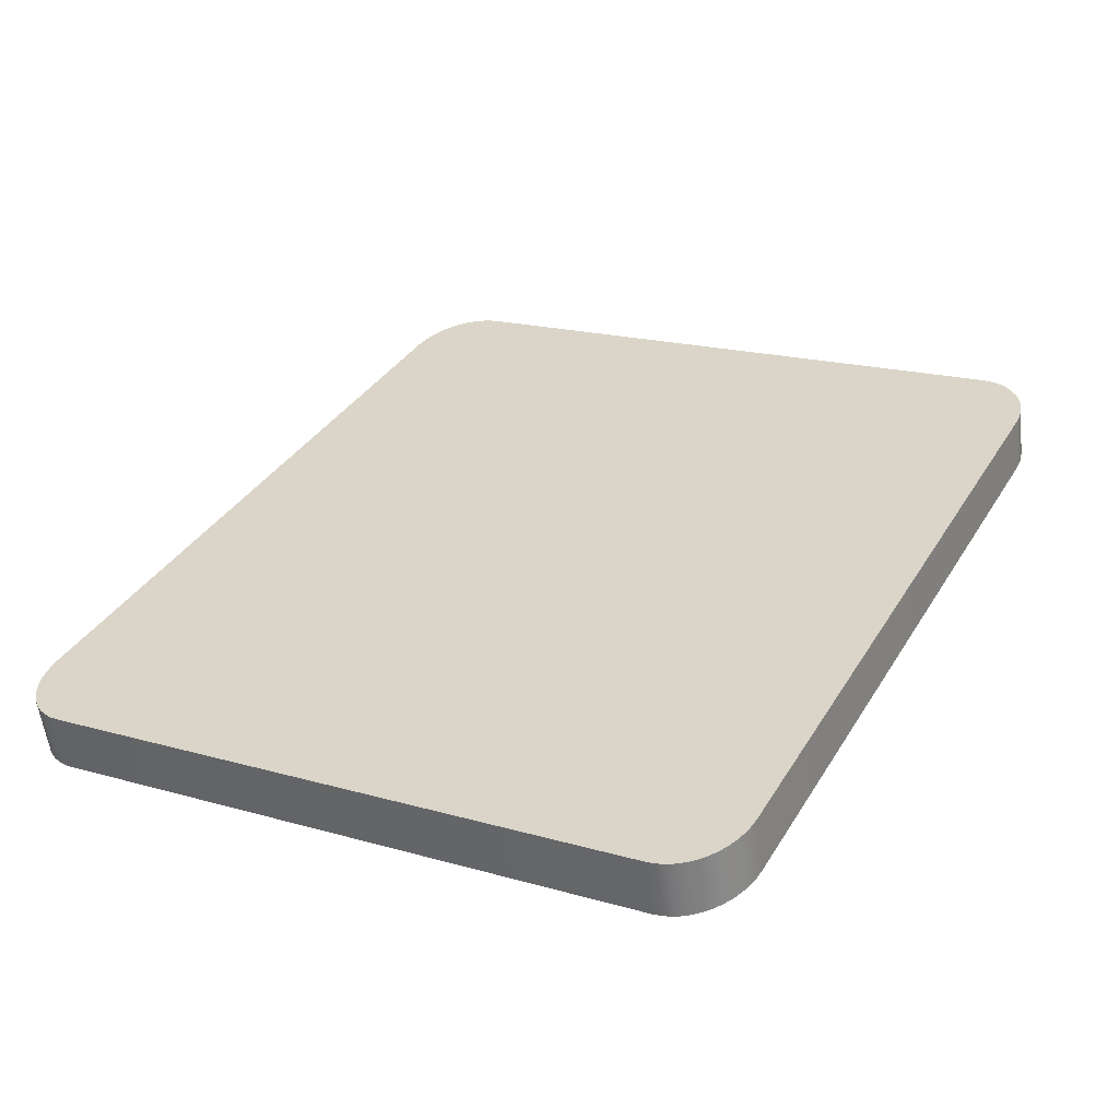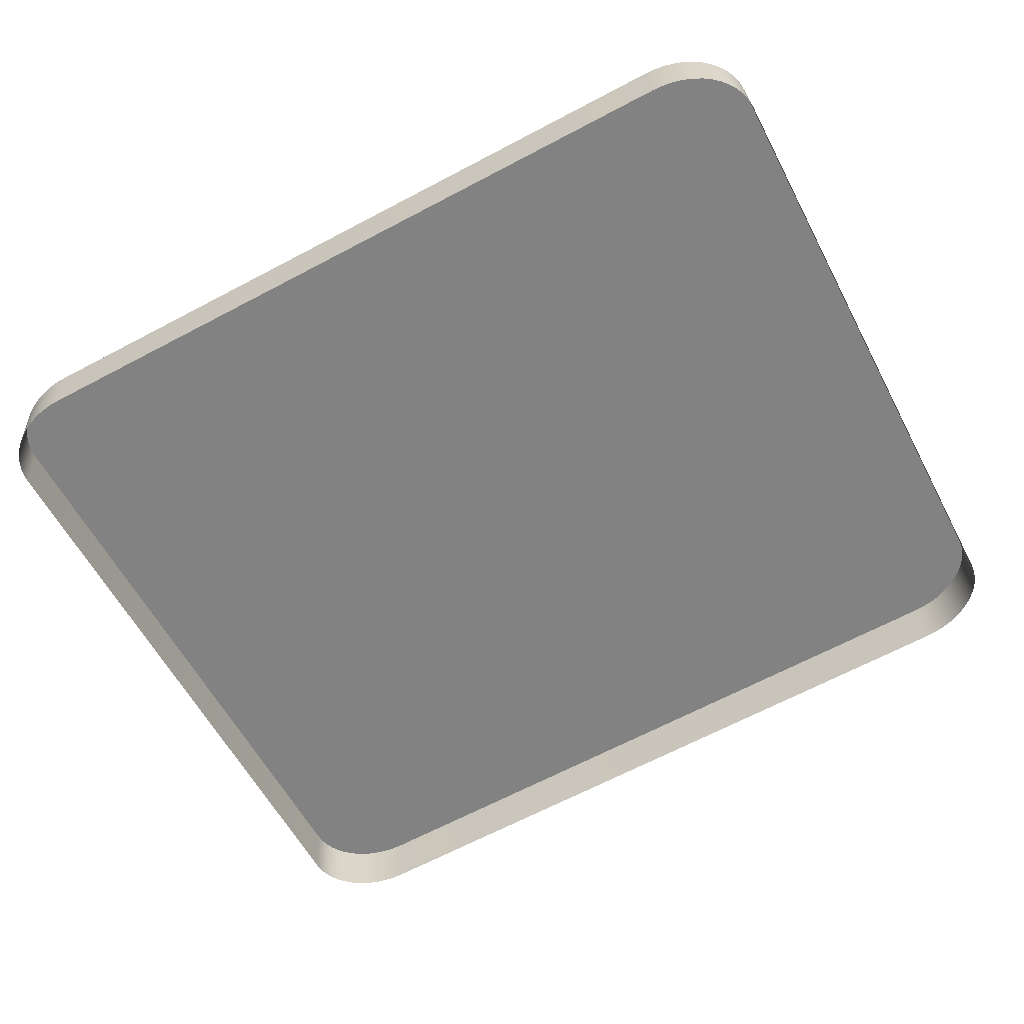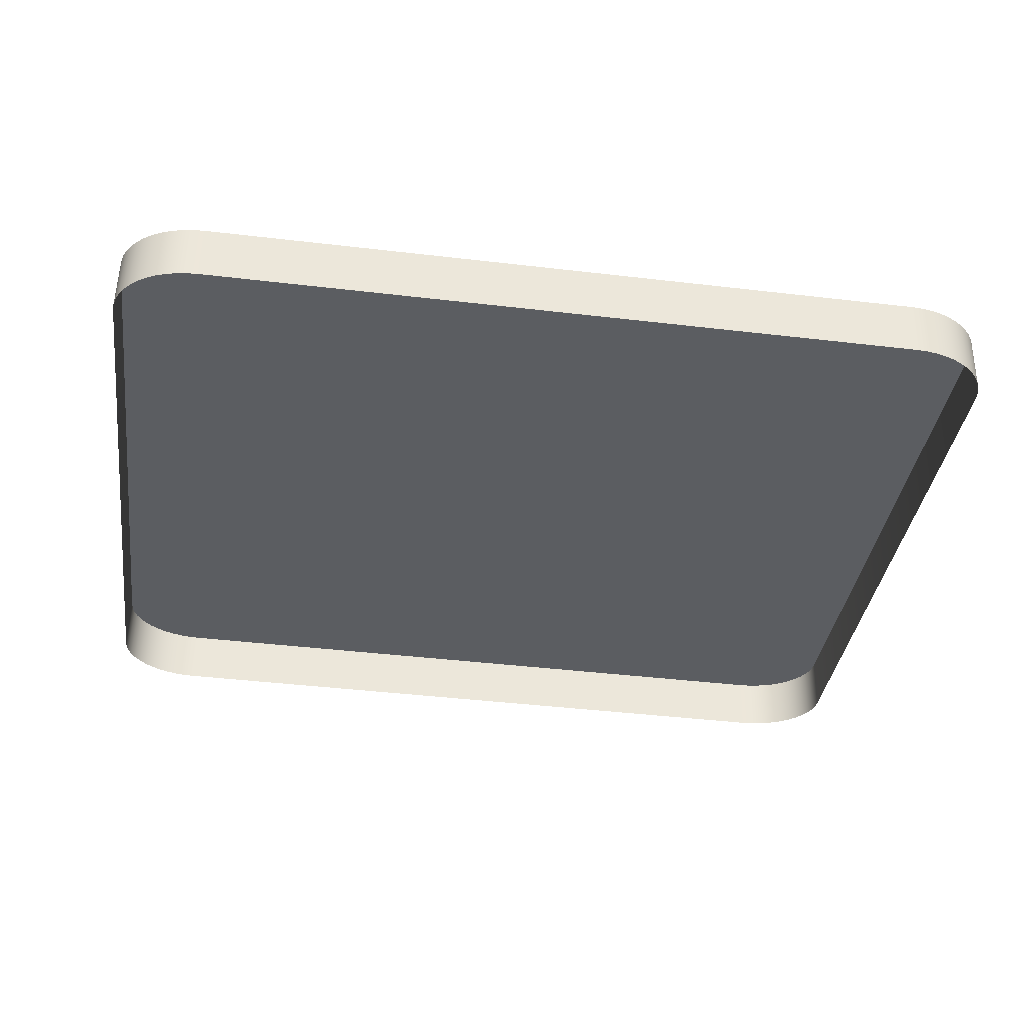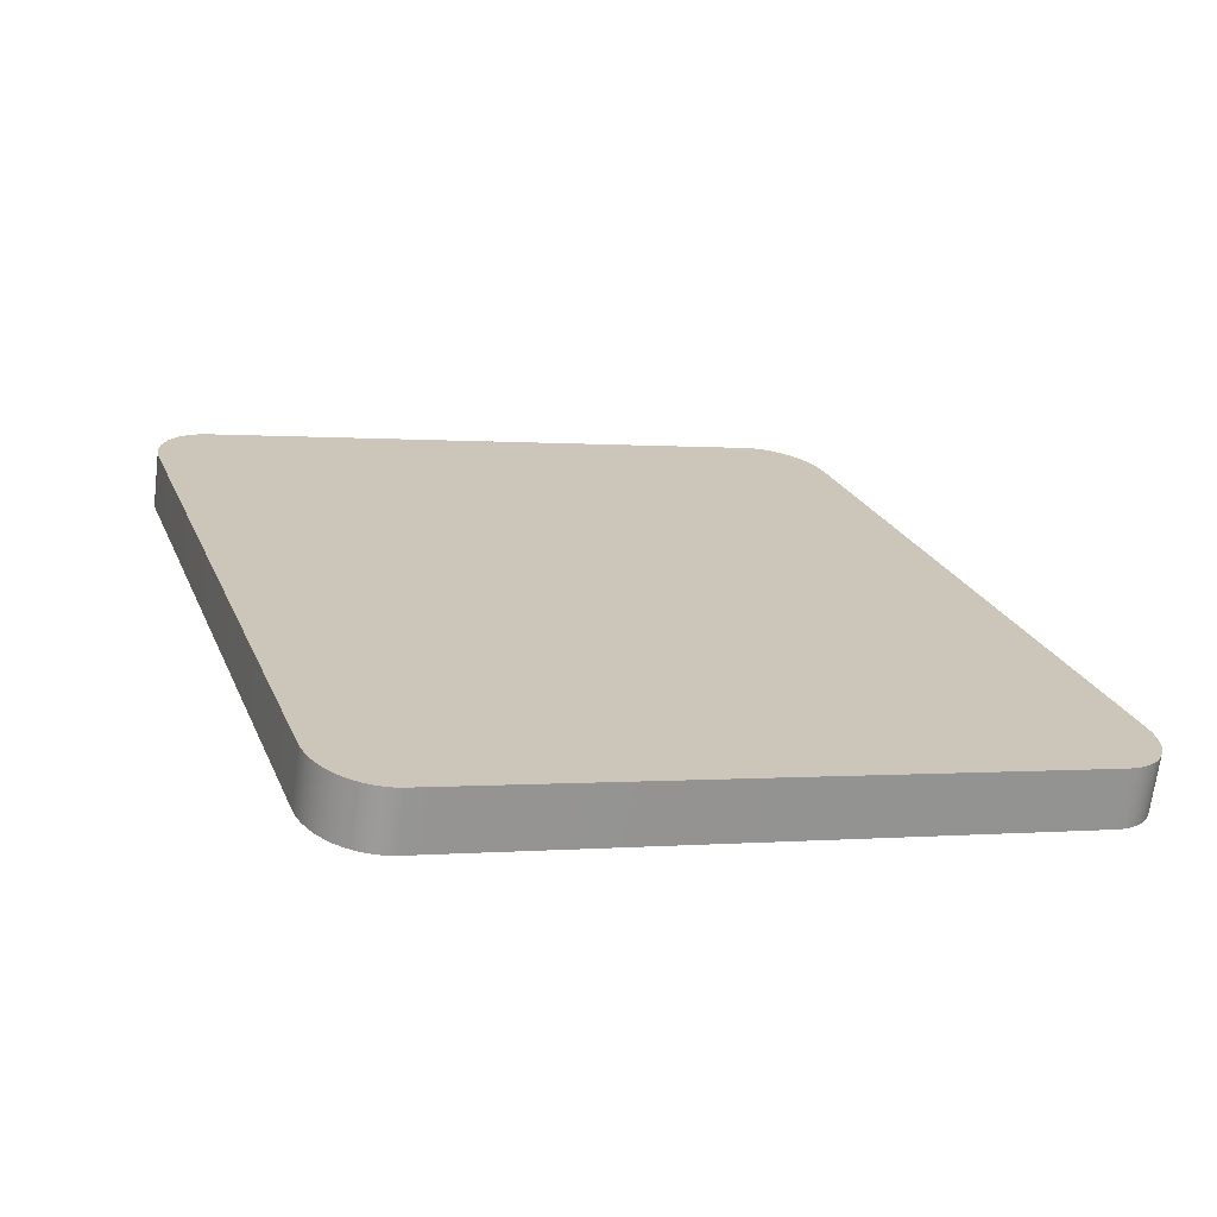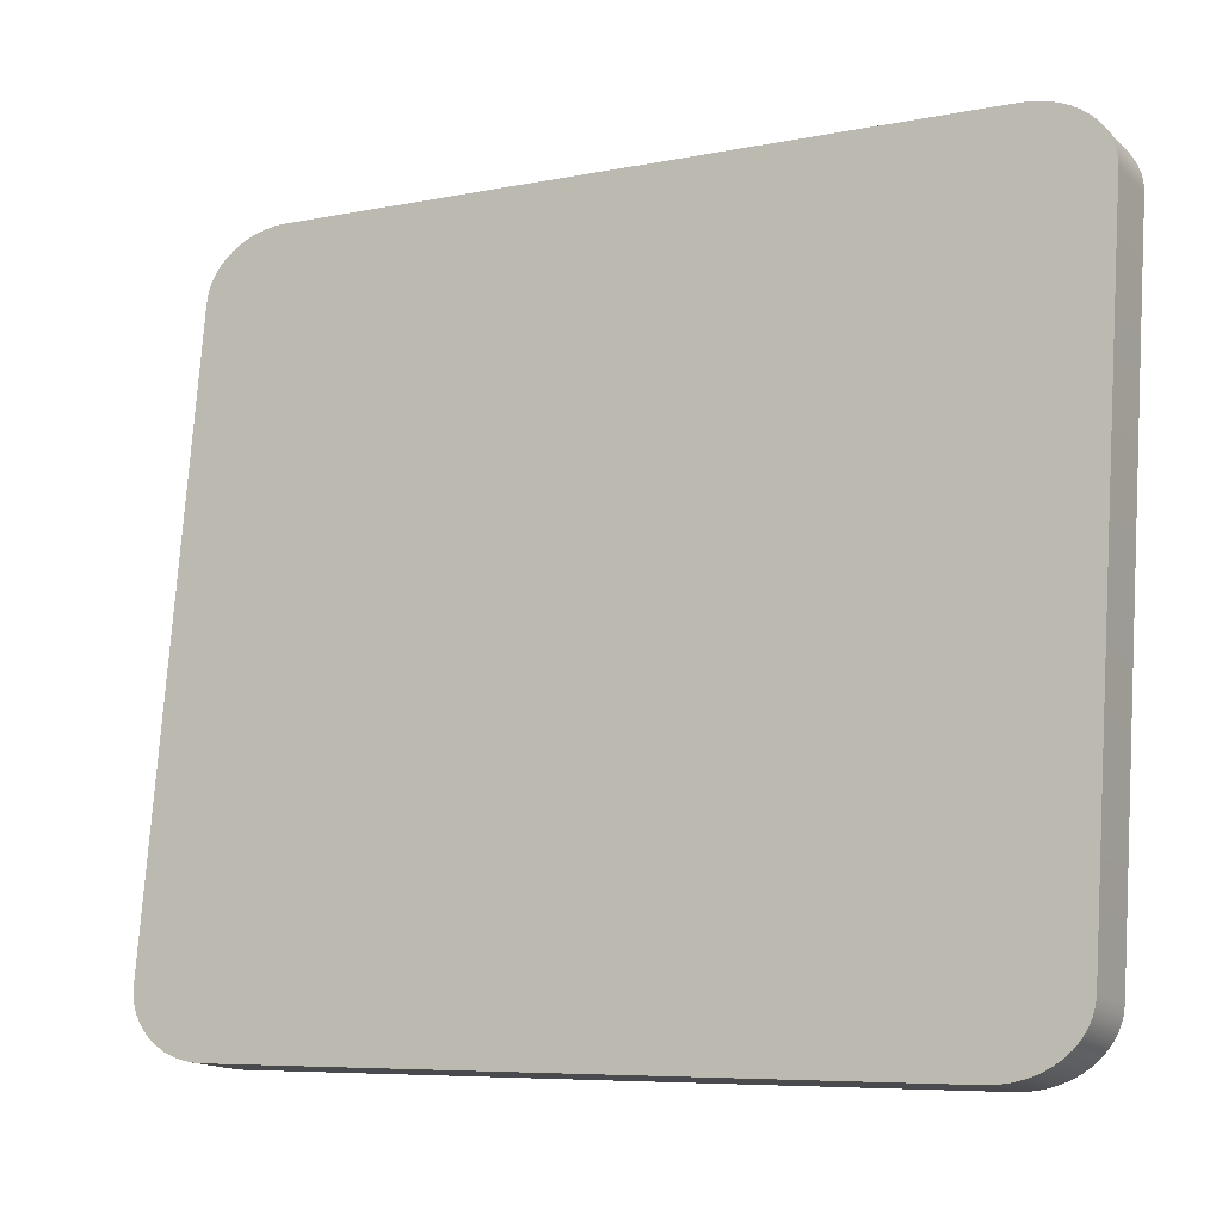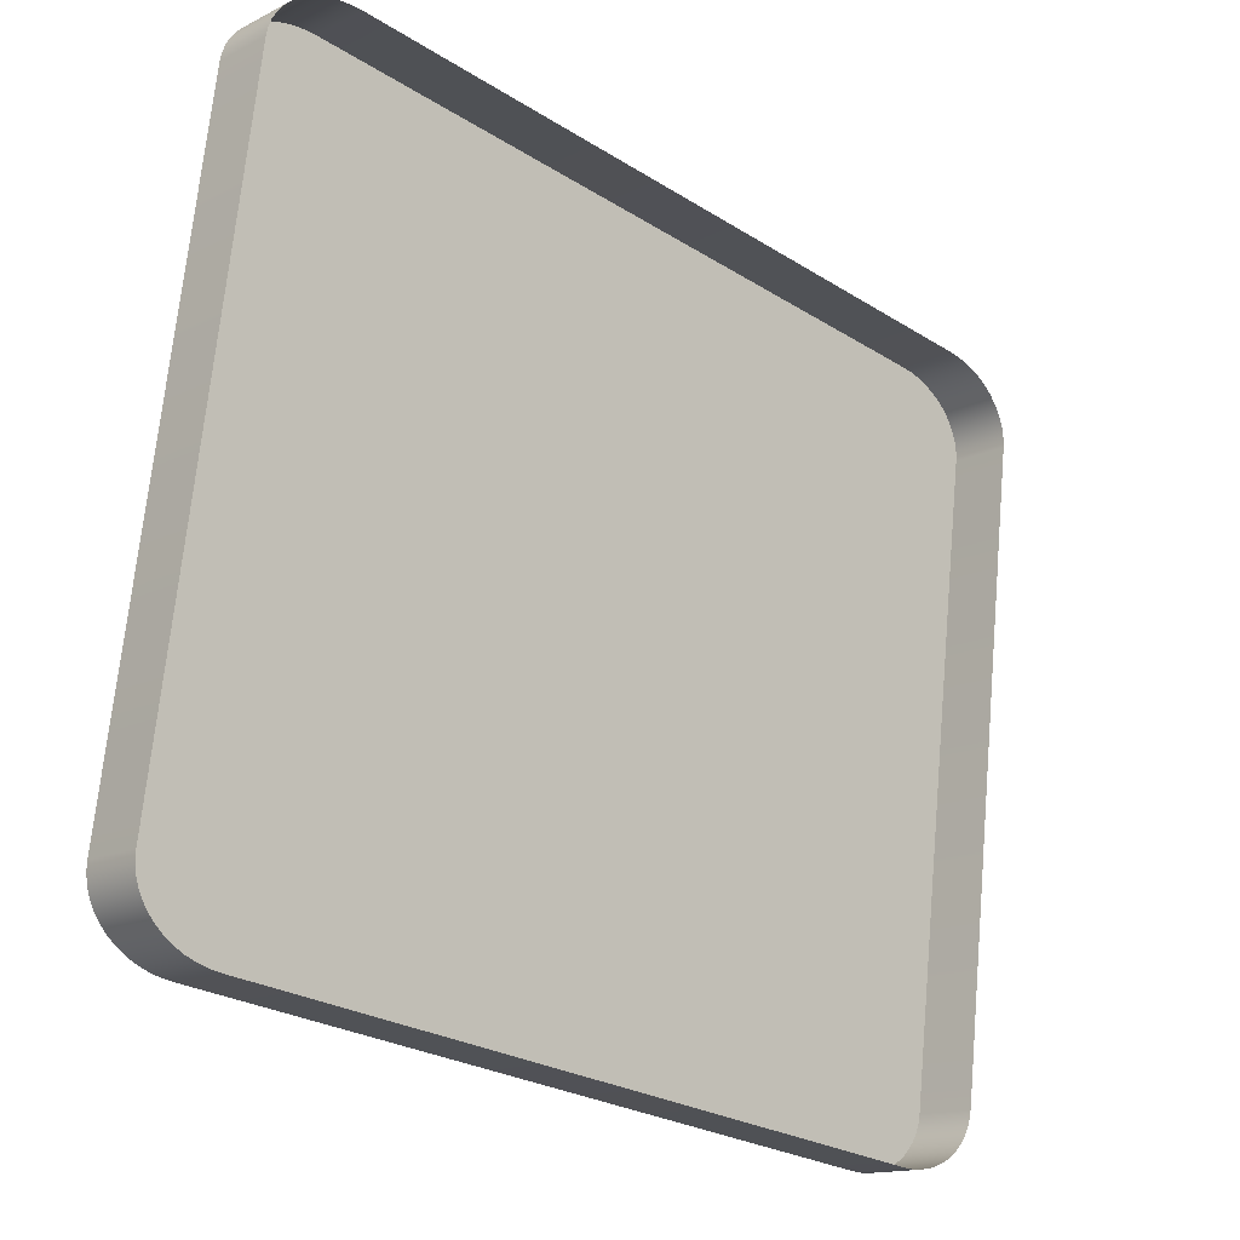
<metadata>
{"format":"obj","ext":"obj","renderer":"f3d","projection":"perspective","resolution":1024,"background":"white","views":[{"elev":35.3,"azim":117.3,"up":"+Y"},{"elev":-67.1,"azim":27.8,"up":"+Y"},{"elev":-43.3,"azim":-7.9,"up":"+Y"},{"elev":22.7,"azim":-108.5,"up":"+Y"},{"elev":-6.9,"azim":-149.4,"up":"+Z"},{"elev":-25.9,"azim":-44.8,"up":"+Z"}]}
</metadata>
<code>
o mesh58/mesh58-geometry#mesh58-geometry
v -0.7992 -0.01622 0.2733
v -0.8004 -0.02354 0.273
v -0.8004 -0.0163 0.2739
v -0.7992 -0.02346 0.2723
v -0.8014 -0.02364 0.2737
v -0.6973 -0.01622 0.2733
v -0.798 -0.01615 0.2728
v -0.8014 -0.01639 0.2746
v -0.6985 -0.01615 0.2728
v -0.6961 -0.0163 0.2739
v -0.798 -0.0234 0.2719
v -0.8023 -0.02374 0.2745
v -0.6985 -0.0234 0.2719
v -0.6973 -0.02346 0.2723
v -0.7966 -0.0161 0.2725
v -0.8023 -0.0165 0.2755
v -0.6951 -0.01639 0.2746
v -0.6998 -0.02335 0.2715
v -0.6961 -0.02354 0.273
v -0.7966 -0.02335 0.2715
v -0.6998 -0.0161 0.2725
v -0.8031 -0.01662 0.2764
v -0.7953 -0.01607 0.2723
v -0.7012 -0.01607 0.2723
v -0.8031 -0.02387 0.2754
v -0.6942 -0.0165 0.2755
v -0.6951 -0.02364 0.2737
v -0.7012 -0.02332 0.2713
v -0.7953 -0.02332 0.2713
v -0.8037 -0.01675 0.2773
v -0.6934 -0.01662 0.2764
v -0.7939 -0.01607 0.2722
v -0.7026 -0.01607 0.2722
v -0.7026 -0.02331 0.2712
v -0.8037 -0.024 0.2764
v -0.6942 -0.02374 0.2745
v -0.7939 -0.02331 0.2712
v -0.8042 -0.01689 0.2784
v -0.6928 -0.01675 0.2773
v -0.6934 -0.02387 0.2754
v -0.8042 -0.02413 0.2774
v -0.8044 -0.01703 0.2794
v -0.6923 -0.01689 0.2784
v -0.6928 -0.024 0.2764
v -0.8044 -0.02428 0.2785
v -0.8045 -0.01718 0.2805
v -0.6921 -0.01703 0.2794
v -0.6923 -0.02413 0.2774
v -0.8045 -0.02442 0.2796
v -0.8045 -0.02777 0.36
v -0.692 -0.01718 0.2805
v -0.6921 -0.02428 0.2785
v -0.8045 -0.03501 0.3591
v -0.8044 -0.02791 0.3611
v -0.692 -0.02777 0.36
v -0.692 -0.02442 0.2796
v -0.8044 -0.03515 0.3602
v -0.8042 -0.02805 0.3622
v -0.6921 -0.02791 0.3611
v -0.692 -0.03501 0.3591
v -0.8042 -0.0353 0.3612
v -0.8037 -0.02819 0.3632
v -0.6923 -0.02805 0.3622
v -0.6921 -0.03515 0.3602
v -0.8037 -0.03544 0.3623
v -0.8031 -0.02832 0.3642
v -0.6928 -0.02819 0.3632
v -0.6923 -0.0353 0.3612
v -0.8031 -0.03556 0.3632
v -0.8023 -0.02844 0.3651
v -0.6934 -0.02832 0.3642
v -0.6928 -0.03544 0.3623
v -0.8023 -0.03569 0.3642
v -0.8014 -0.0358 0.365
v -0.6942 -0.02844 0.3651
v -0.6934 -0.03556 0.3632
v -0.8014 -0.02855 0.3659
v -0.8004 -0.03589 0.3657
v -0.6951 -0.02855 0.3659
v -0.6942 -0.03569 0.3642
v -0.8004 -0.02865 0.3667
v -0.7992 -0.03597 0.3663
v -0.6961 -0.02865 0.3667
v -0.6951 -0.0358 0.365
v -0.7992 -0.02873 0.3673
v -0.798 -0.03604 0.3668
v -0.6973 -0.02873 0.3673
v -0.6961 -0.03589 0.3657
v -0.798 -0.02879 0.3677
v -0.7966 -0.03608 0.3671
v -0.6985 -0.02879 0.3677
v -0.6973 -0.03597 0.3663
v -0.7966 -0.02884 0.3681
v -0.7953 -0.03611 0.3673
v -0.6998 -0.02884 0.3681
v -0.6985 -0.03604 0.3668
v -0.7953 -0.02886 0.3683
v -0.7939 -0.03612 0.3674
v -0.7012 -0.02886 0.3683
v -0.6998 -0.03608 0.3671
v -0.7939 -0.02888 0.3684
v -0.7026 -0.03612 0.3674
v -0.7026 -0.02888 0.3684
v -0.7012 -0.03611 0.3673
f 1 2 3
f 2 1 4
f 3 2 1
f 4 1 2
f 5 3 2
f 2 3 5
f 6 1 3
f 3 1 6
f 7 4 1
f 1 4 7
f 3 5 8
f 8 5 3
f 9 1 6
f 6 1 9
f 6 3 10
f 10 3 6
f 4 7 11
f 11 7 4
f 9 7 1
f 1 7 9
f 12 8 5
f 5 8 12
f 10 3 8
f 8 3 10
f 6 13 9
f 9 13 6
f 10 14 6
f 6 14 10
f 15 11 7
f 7 11 15
f 9 15 7
f 7 15 9
f 8 12 16
f 16 12 8
f 10 8 17
f 17 8 10
f 13 6 14
f 14 6 13
f 18 9 13
f 13 9 18
f 14 10 19
f 19 10 14
f 11 15 20
f 20 15 11
f 21 15 9
f 9 15 21
f 12 22 16
f 16 22 12
f 17 8 16
f 16 8 17
f 17 19 10
f 10 19 17
f 9 18 21
f 21 18 9
f 23 20 15
f 15 20 23
f 24 15 21
f 21 15 24
f 22 12 25
f 25 12 22
f 26 16 22
f 22 16 26
f 17 16 26
f 26 16 17
f 19 17 27
f 27 17 19
f 28 21 18
f 18 21 28
f 20 23 29
f 29 23 20
f 24 23 15
f 15 23 24
f 21 28 24
f 24 28 21
f 25 30 22
f 22 30 25
f 26 22 31
f 31 22 26
f 26 27 17
f 17 27 26
f 32 29 23
f 23 29 32
f 33 23 24
f 24 23 33
f 34 24 28
f 28 24 34
f 30 25 35
f 35 25 30
f 31 22 30
f 30 22 31
f 31 36 26
f 26 36 31
f 27 26 36
f 36 26 27
f 29 32 37
f 37 32 29
f 23 33 32
f 32 33 23
f 24 34 33
f 33 34 24
f 35 38 30
f 30 38 35
f 31 30 39
f 39 30 31
f 36 31 40
f 40 31 36
f 33 37 32
f 32 37 33
f 37 33 34
f 34 33 37
f 38 35 41
f 41 35 38
f 39 30 38
f 38 30 39
f 39 40 31
f 31 40 39
f 41 42 38
f 38 42 41
f 39 38 43
f 43 38 39
f 40 39 44
f 44 39 40
f 42 41 45
f 45 41 42
f 43 38 42
f 42 38 43
f 43 44 39
f 39 44 43
f 45 46 42
f 42 46 45
f 43 42 47
f 47 42 43
f 44 43 48
f 48 43 44
f 46 45 49
f 49 45 46
f 47 42 46
f 46 42 47
f 47 48 43
f 43 48 47
f 49 50 46
f 46 50 49
f 47 46 51
f 51 46 47
f 48 47 52
f 52 47 48
f 50 49 53
f 53 49 50
f 51 46 50
f 50 46 51
f 51 52 47
f 47 52 51
f 53 54 50
f 50 54 53
f 51 50 55
f 55 50 51
f 52 51 56
f 56 51 52
f 54 53 57
f 57 53 54
f 55 50 54
f 54 50 55
f 55 56 51
f 51 56 55
f 57 58 54
f 54 58 57
f 55 54 59
f 59 54 55
f 56 55 60
f 60 55 56
f 58 57 61
f 61 57 58
f 59 54 58
f 58 54 59
f 59 60 55
f 55 60 59
f 61 62 58
f 58 62 61
f 59 58 63
f 63 58 59
f 60 59 64
f 64 59 60
f 62 61 65
f 65 61 62
f 63 58 62
f 62 58 63
f 63 64 59
f 59 64 63
f 65 66 62
f 62 66 65
f 63 62 67
f 67 62 63
f 64 63 68
f 68 63 64
f 66 65 69
f 69 65 66
f 67 62 66
f 66 62 67
f 67 68 63
f 63 68 67
f 69 70 66
f 66 70 69
f 67 66 71
f 71 66 67
f 68 67 72
f 72 67 68
f 70 69 73
f 73 69 70
f 71 66 70
f 70 66 71
f 71 72 67
f 67 72 71
f 74 70 73
f 73 70 74
f 71 70 75
f 75 70 71
f 72 71 76
f 76 71 72
f 70 74 77
f 77 74 70
f 75 70 77
f 77 70 75
f 75 76 71
f 71 76 75
f 78 77 74
f 74 77 78
f 75 77 79
f 79 77 75
f 76 75 80
f 80 75 76
f 77 78 81
f 81 78 77
f 79 77 81
f 81 77 79
f 79 80 75
f 75 80 79
f 82 81 78
f 78 81 82
f 79 81 83
f 83 81 79
f 80 79 84
f 84 79 80
f 81 82 85
f 85 82 81
f 83 81 85
f 85 81 83
f 83 84 79
f 79 84 83
f 86 85 82
f 82 85 86
f 83 85 87
f 87 85 83
f 84 83 88
f 88 83 84
f 85 86 89
f 89 86 85
f 87 85 89
f 89 85 87
f 87 88 83
f 83 88 87
f 90 89 86
f 86 89 90
f 87 89 91
f 91 89 87
f 88 87 92
f 92 87 88
f 89 90 93
f 93 90 89
f 91 89 93
f 93 89 91
f 91 92 87
f 87 92 91
f 94 93 90
f 90 93 94
f 91 93 95
f 95 93 91
f 92 91 96
f 96 91 92
f 93 94 97
f 97 94 93
f 95 93 97
f 97 93 95
f 95 96 91
f 91 96 95
f 98 97 94
f 94 97 98
f 95 97 99
f 99 97 95
f 96 95 100
f 100 95 96
f 97 98 101
f 101 98 97
f 99 97 101
f 101 97 99
f 99 100 95
f 95 100 99
f 102 101 98
f 98 101 102
f 99 101 103
f 103 101 99
f 100 99 104
f 104 99 100
f 101 102 103
f 103 102 101
f 103 104 99
f 99 104 103
f 104 103 102
f 102 103 104

</code>
